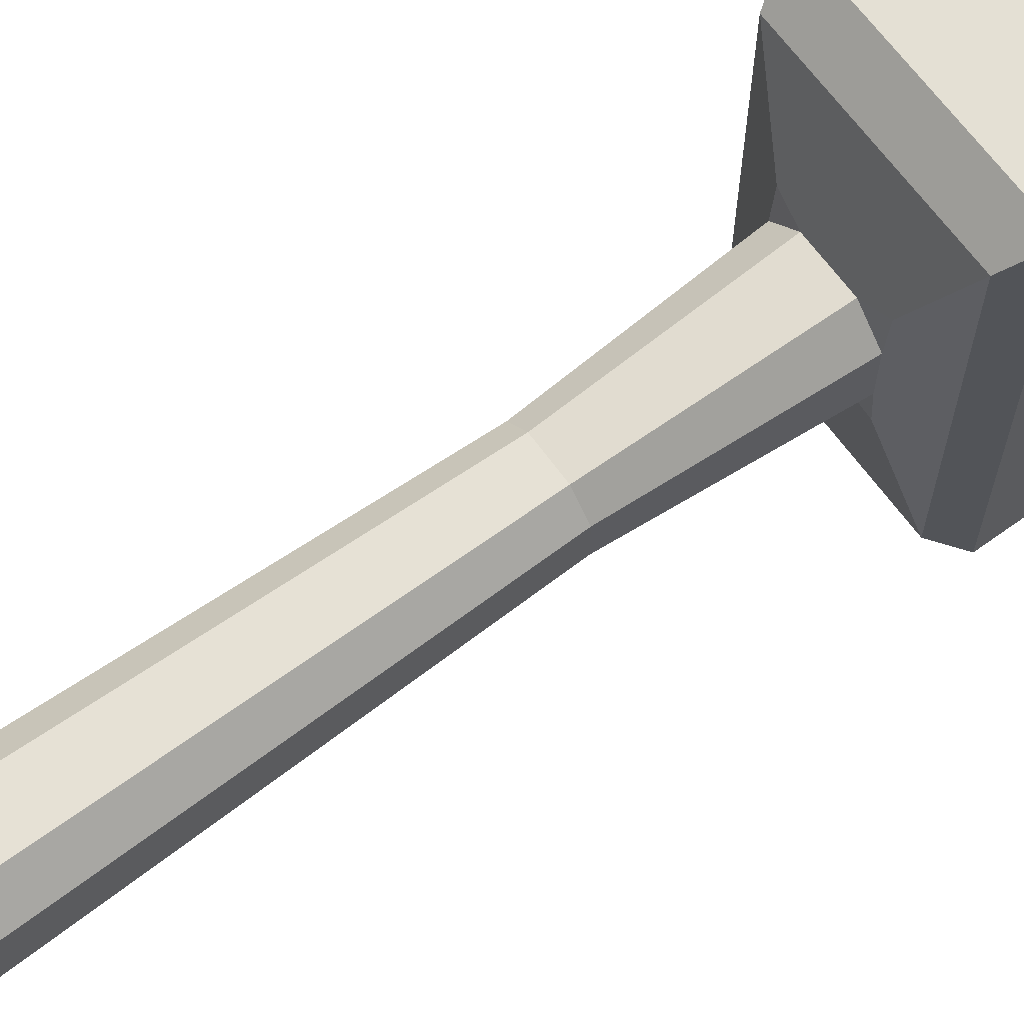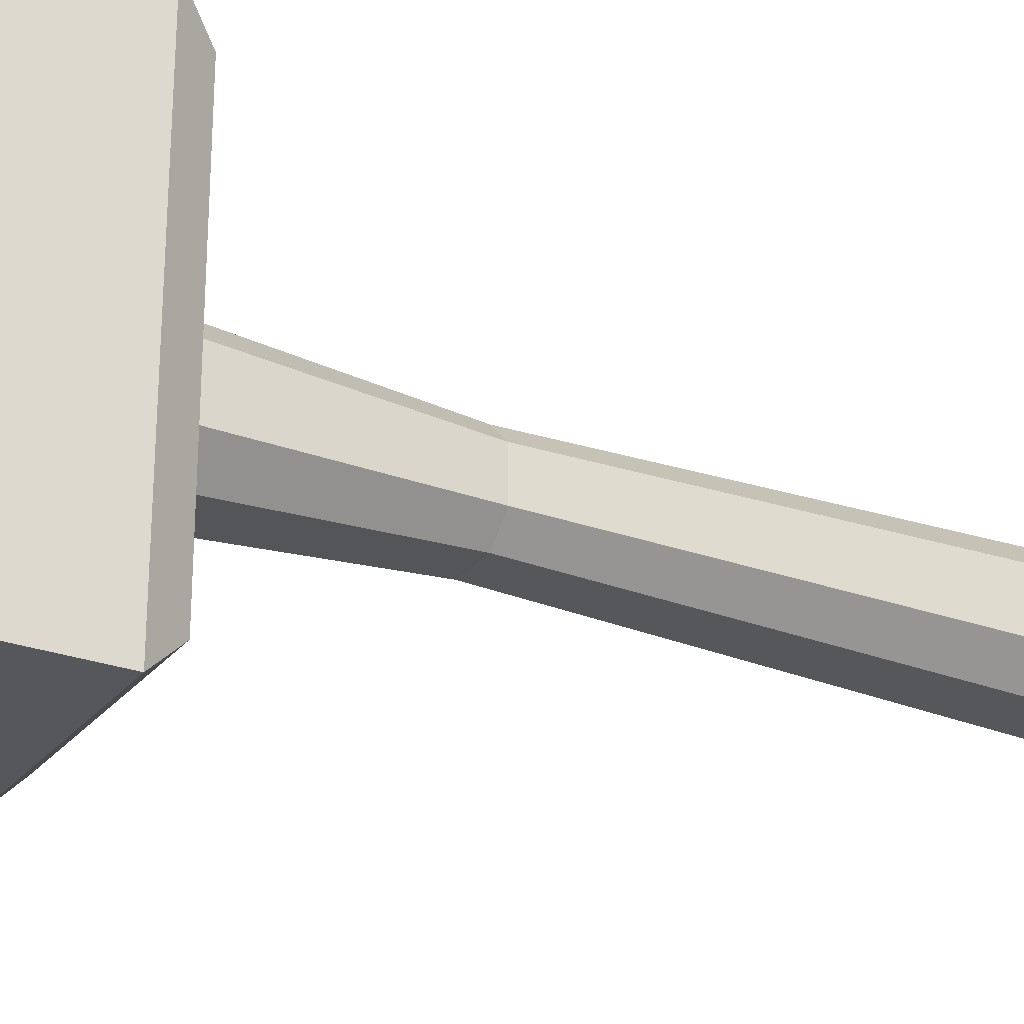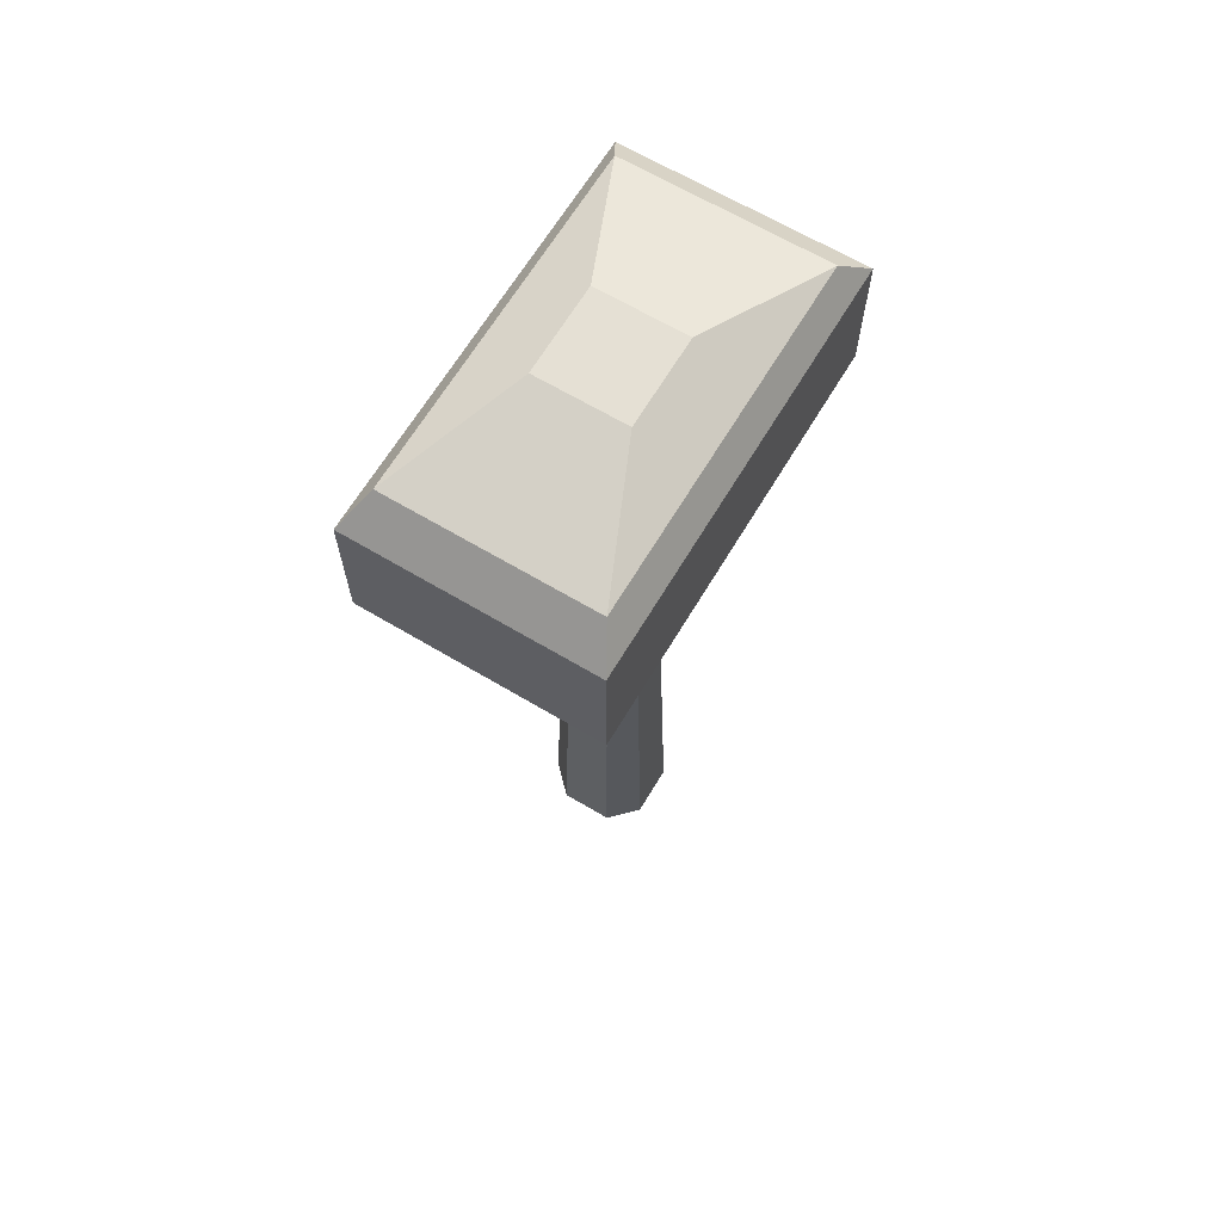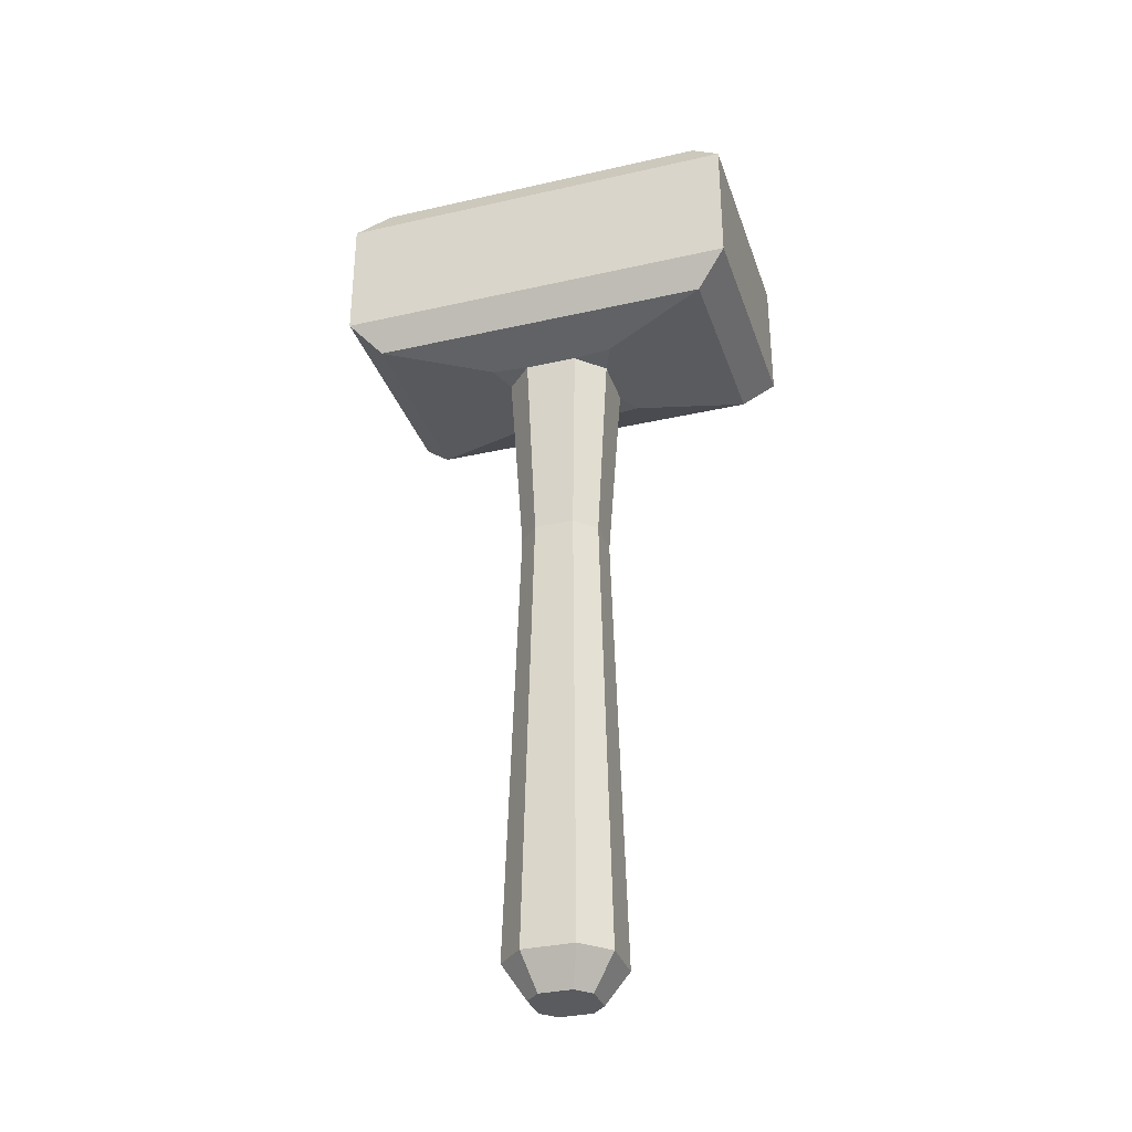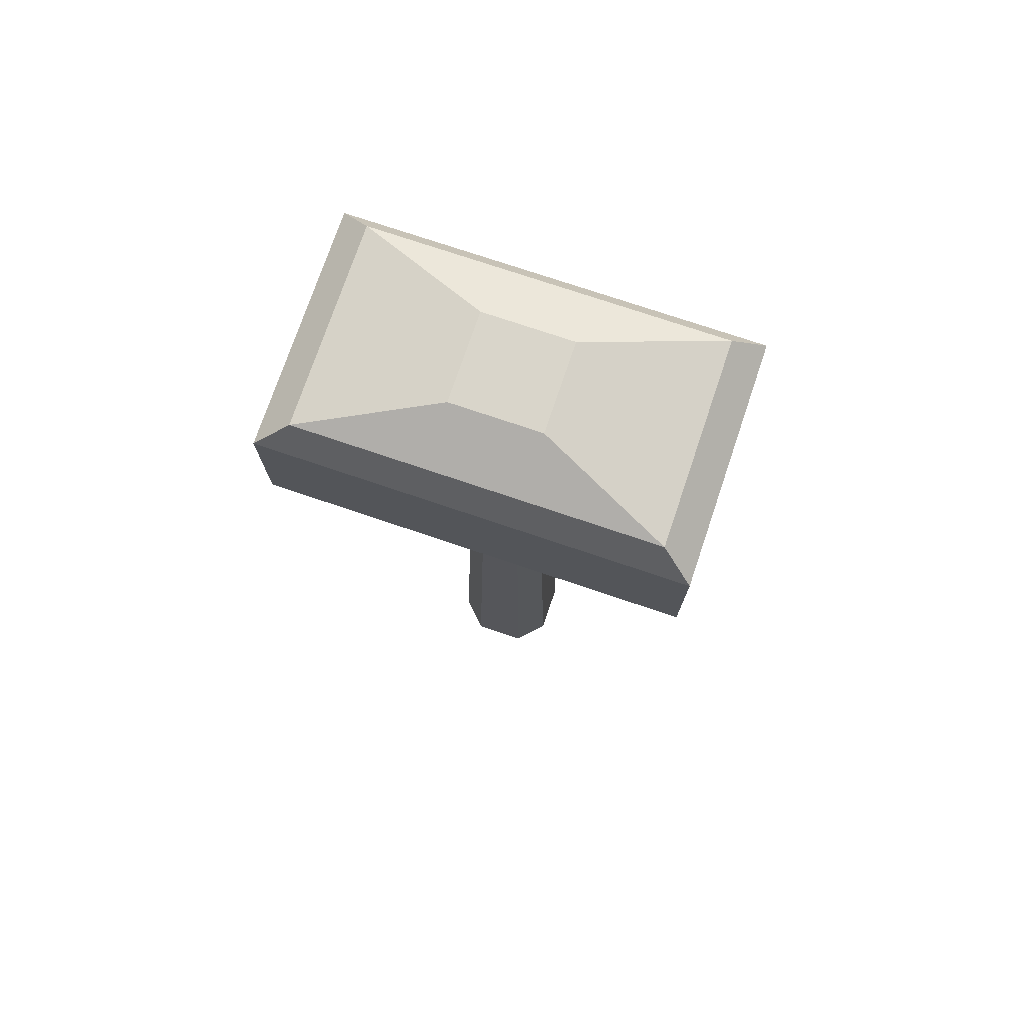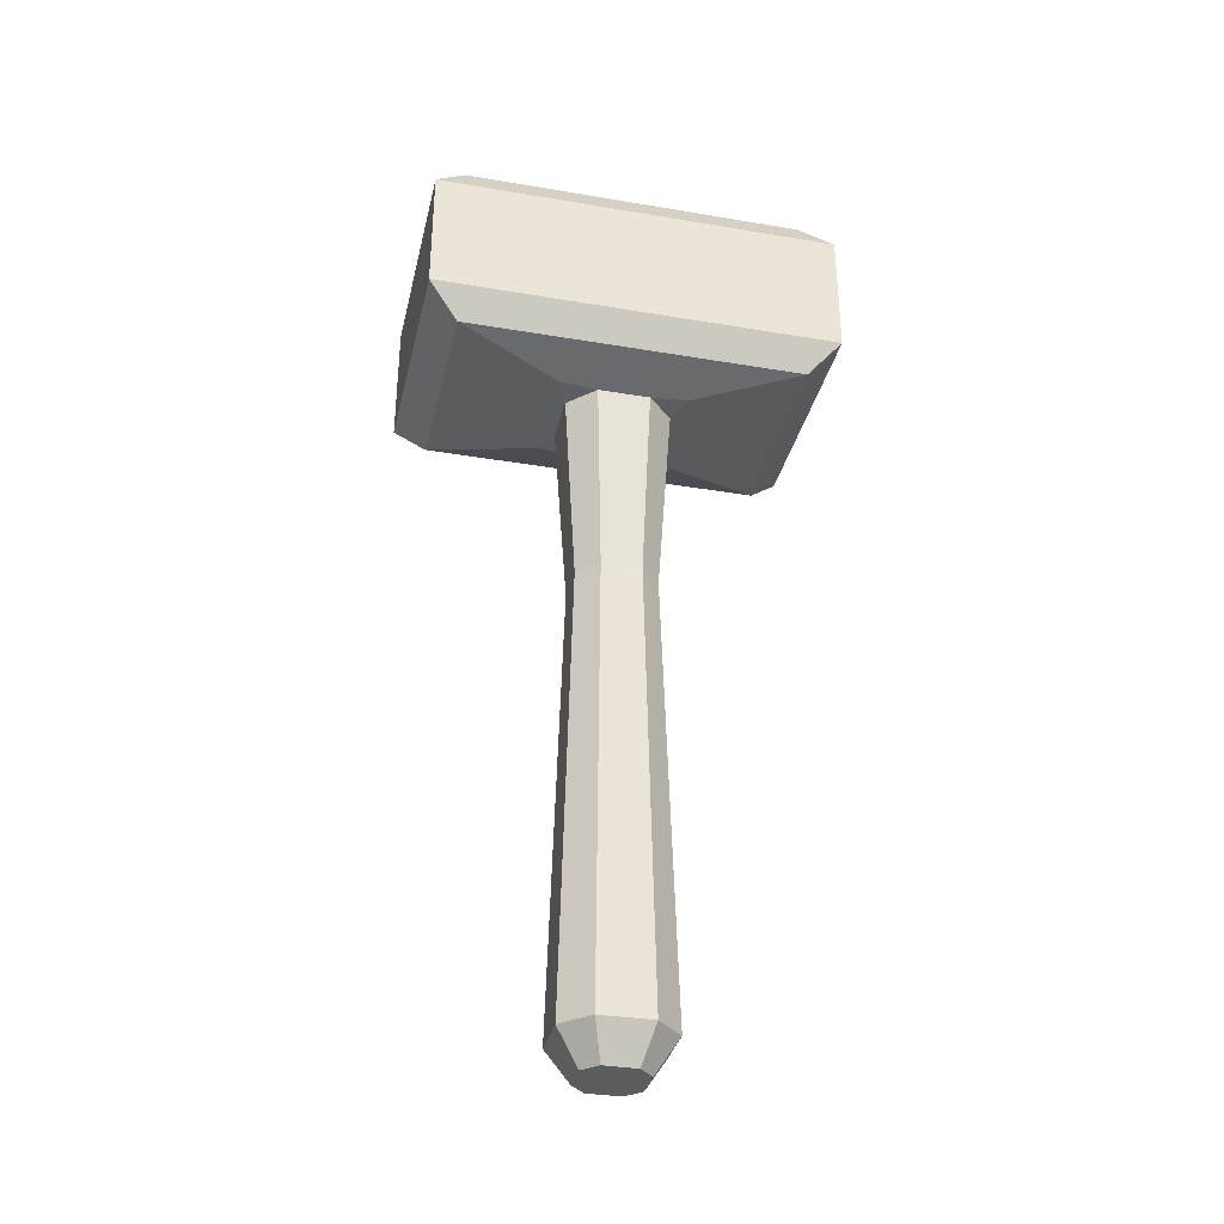
<metadata>
{"format":"obj","ext":"obj","renderer":"f3d","projection":"perspective","resolution":1024,"background":"white","views":[{"elev":66.0,"azim":54.1,"up":"+Z"},{"elev":-26.5,"azim":-119.7,"up":"+Z"},{"elev":65.8,"azim":30.9,"up":"+Y"},{"elev":-33.0,"azim":-72.6,"up":"+Y"},{"elev":74.7,"azim":-71.3,"up":"+Y"},{"elev":-34.1,"azim":-102.9,"up":"+Y"}]}
</metadata>
<code>
o Cube_Cube.001
v -0.0811 1.019 0.0811
v -0.0811 1.019 -0.0811
v 0.0811 1.019 -0.0811
v 0.0811 1.019 0.0811
v -0.2167 0.6697 0.3745
v -0.2167 0.6697 -0.3745
v 0.2167 0.6697 -0.3745
v 0.2167 0.6697 0.3745
v -0.2167 0.9106 0.3745
v -0.2167 0.9106 -0.3745
v 0.2167 0.9106 -0.3745
v 0.2167 0.9106 0.3745
v -0.1834 0.6123 0.3169
v -0.1834 0.6123 -0.3169
v 0.1834 0.6123 -0.3169
v 0.1834 0.6123 0.3169
v -0.1834 0.968 0.3169
v -0.1834 0.968 -0.3169
v 0.1834 0.968 -0.3169
v 0.1834 0.968 0.3169
v -0.02996 -0.6738 0.05654
v -0.05654 -0.6738 0.02996
v -0.0971 0.5793 0.04787
v -0.04787 0.5793 0.0971
v -0.09733 0.5846 0.1185
v -0.05654 -0.6738 -0.02996
v -0.02996 -0.6738 -0.05654
v -0.04787 0.5793 -0.0971
v -0.0971 0.5793 -0.04787
v -0.09733 0.5846 -0.1185
v 0.05654 -0.6738 0.02996
v 0.02996 -0.6738 0.05654
v 0.04787 0.5793 0.0971
v 0.0971 0.5793 0.04787
v 0.09733 0.5846 0.1185
v 0.02996 -0.6738 -0.05654
v 0.05654 -0.6738 -0.02996
v 0.0971 0.5793 -0.04787
v 0.04787 0.5793 -0.0971
v 0.09733 0.5846 -0.1185
v -0.0971 -0.6123 0.04787
v -0.04787 -0.6123 0.0971
v -0.04787 -0.6123 -0.0971
v -0.0971 -0.6123 -0.04787
v 0.0971 -0.6123 -0.04787
v 0.04787 -0.6123 -0.0971
v 0.04787 -0.6123 0.0971
v 0.0971 -0.6123 0.04787
v -0.03639 0.2191 0.07381
v -0.07381 0.2191 0.03639
v -0.03639 0.2191 -0.07381
v -0.07381 0.2191 -0.03639
v 0.07381 0.2191 -0.03639
v 0.03639 0.2191 -0.07381
v 0.03639 0.2191 0.07381
v 0.07381 0.2191 0.03639
f 55 33 24 49
f 40 39 28 30 14 15
f 35 34 38 40 15 16
f 30 29 23 25 13 14
f 50 23 29 52
f 3 2 1 4
f 1 2 18 17
f 3 4 20 19
f 53 38 34 56
f 7 6 10 11
f 8 7 11 12
f 6 5 9 10
f 5 8 12 9
f 4 1 17 20
f 2 3 19 18
f 25 24 33 35 16 13
f 51 28 39 54
f 5 6 14 13
f 6 7 15 14
f 7 8 16 15
f 8 5 13 16
f 10 9 17 18
f 11 10 18 19
f 12 11 19 20
f 9 12 20 17
f 23 24 25
f 28 29 30
f 33 34 35
f 38 39 40
f 49 24 23 50
f 51 43 44 52
f 53 45 46 54
f 55 47 48 56
f 26 27 36 37 31 32 21 22
f 22 21 42 41
f 27 26 44 43
f 37 36 46 45
f 32 31 48 47
f 26 22 41 44
f 36 27 43 46
f 31 37 45 48
f 21 32 47 42
f 33 55 56 34
f 38 53 54 39
f 28 51 52 29
f 42 49 50 41
f 43 51 54 46
f 45 53 56 48
f 41 50 52 44
f 47 55 49 42

</code>
